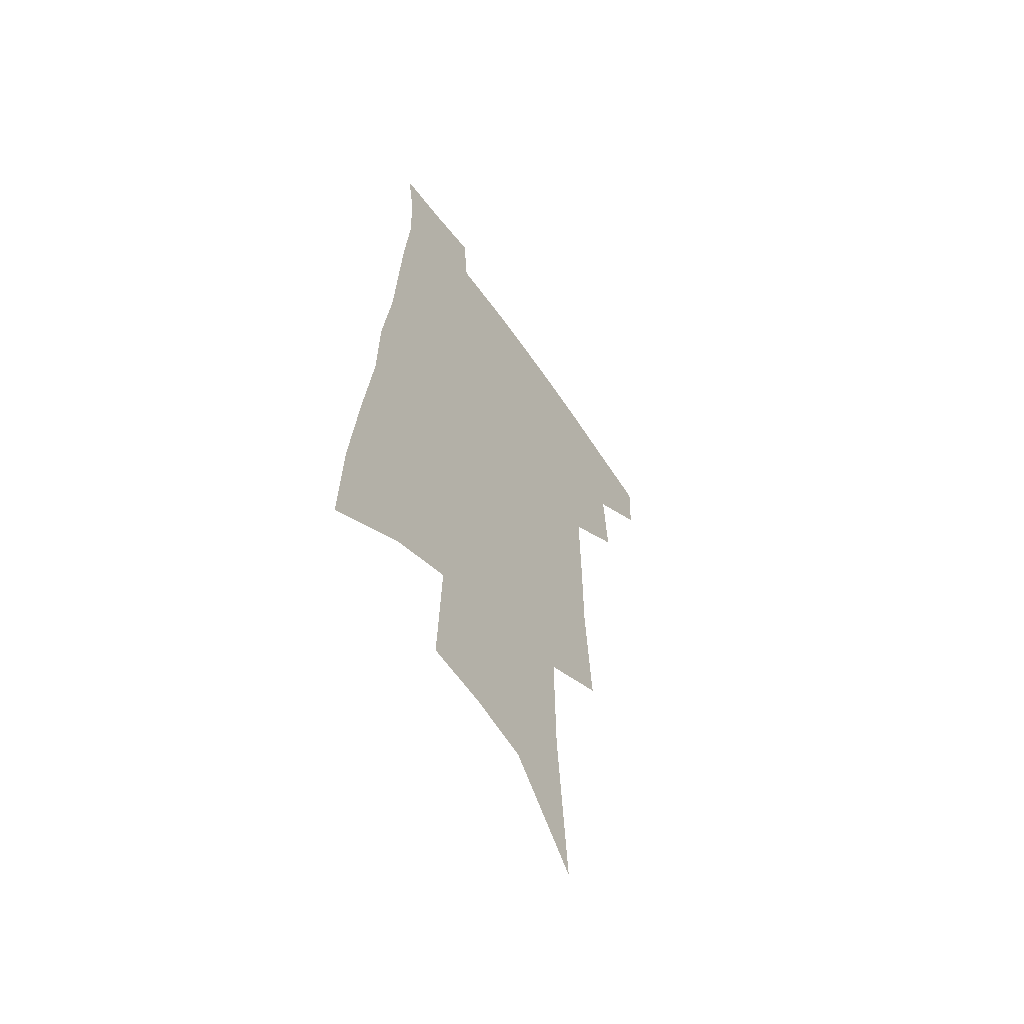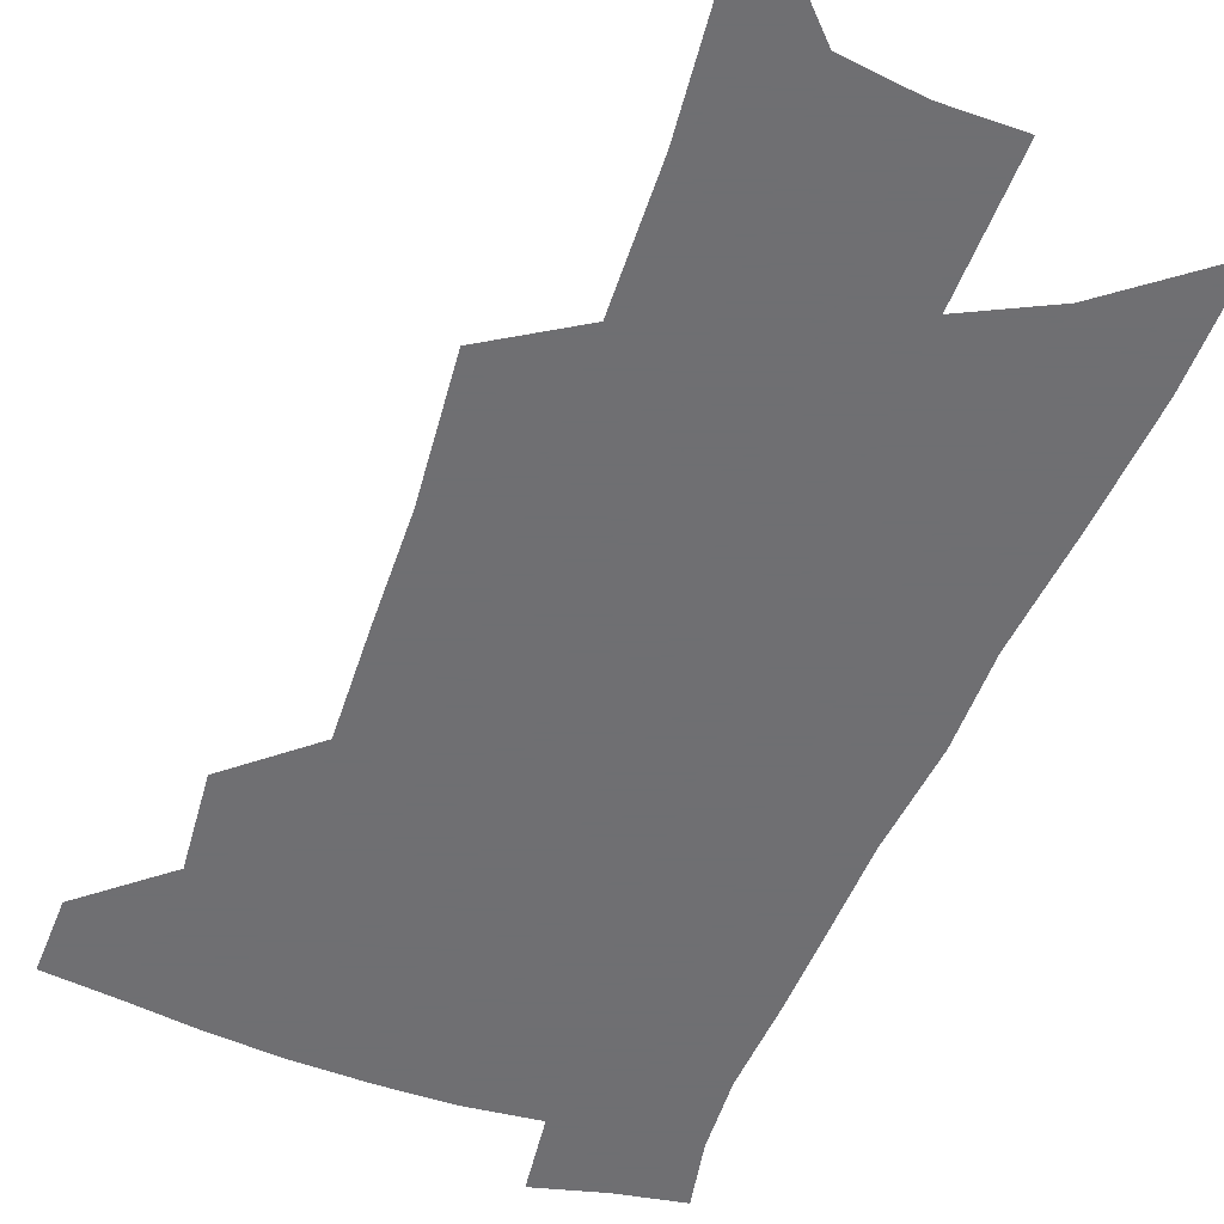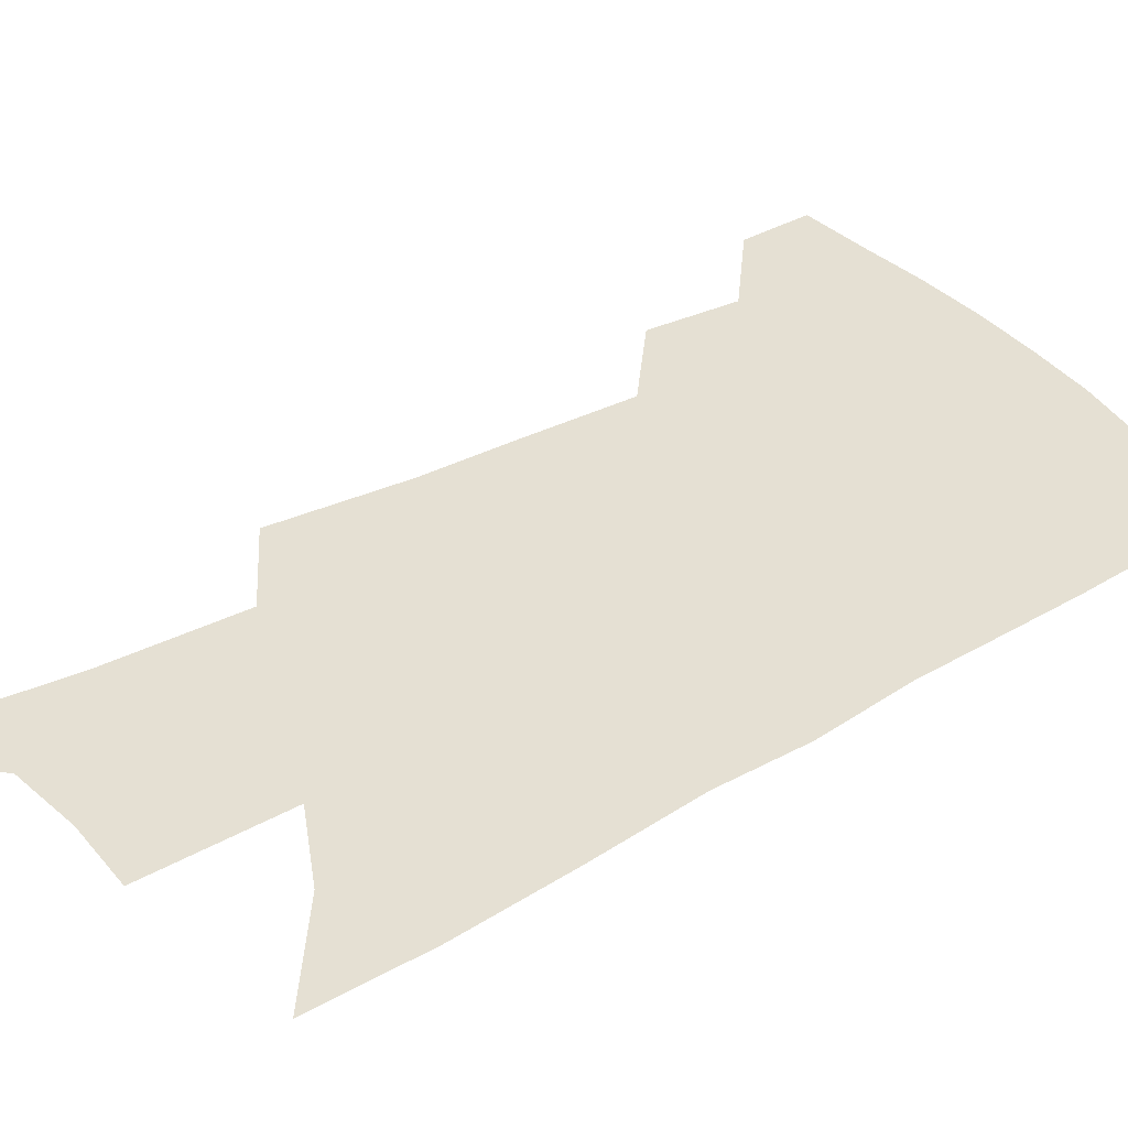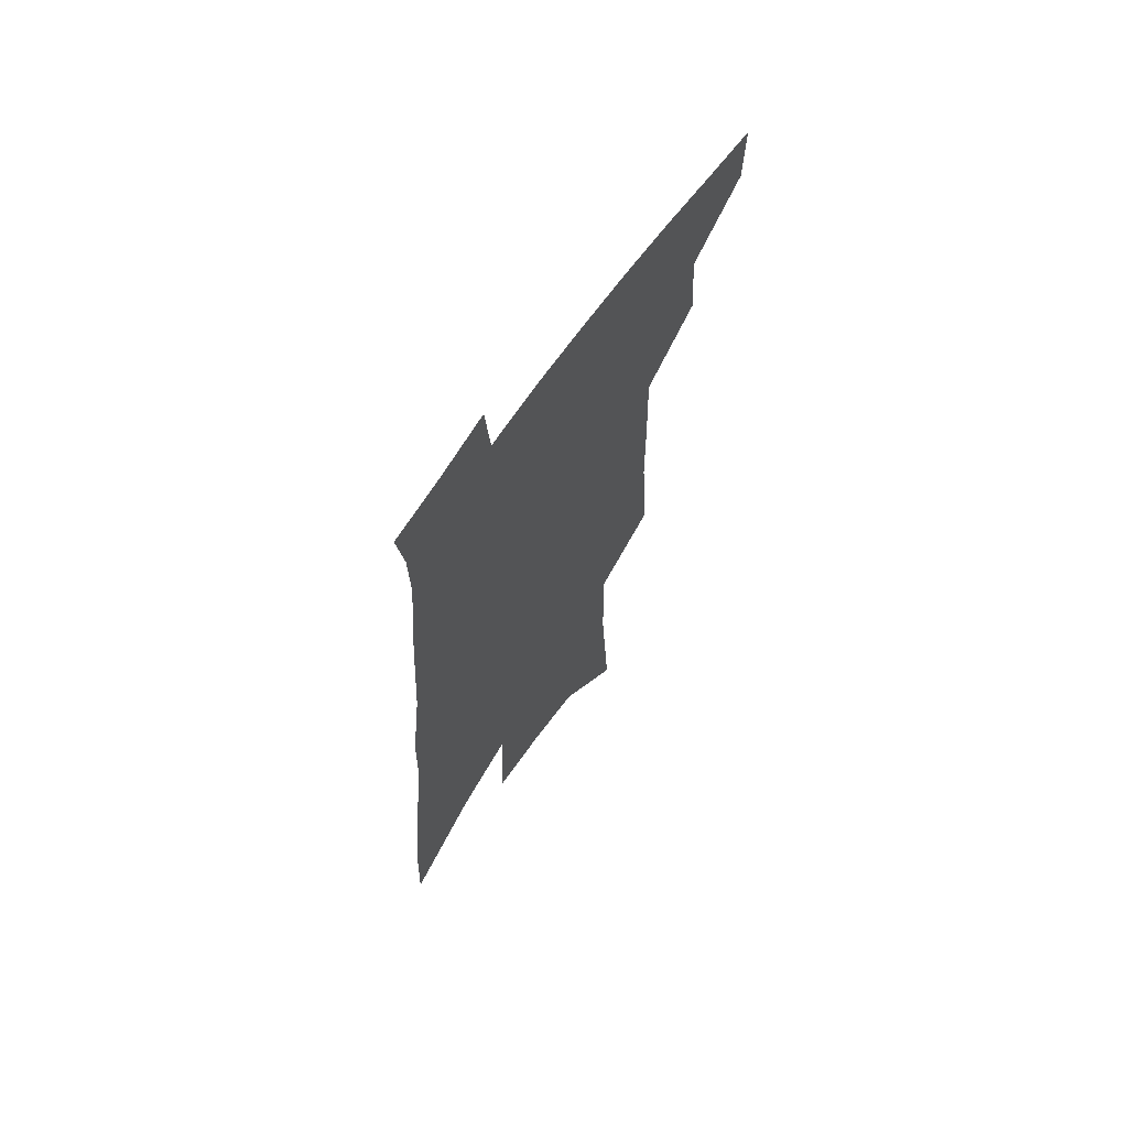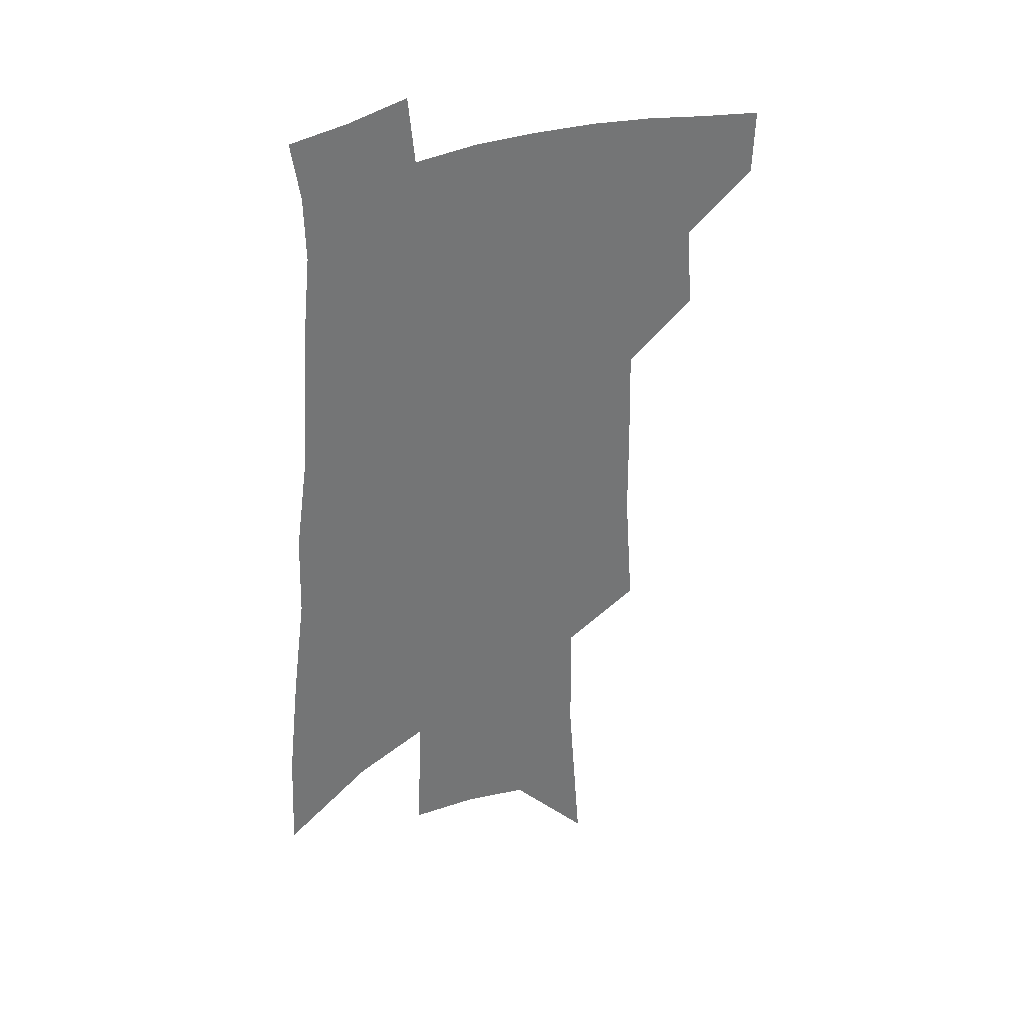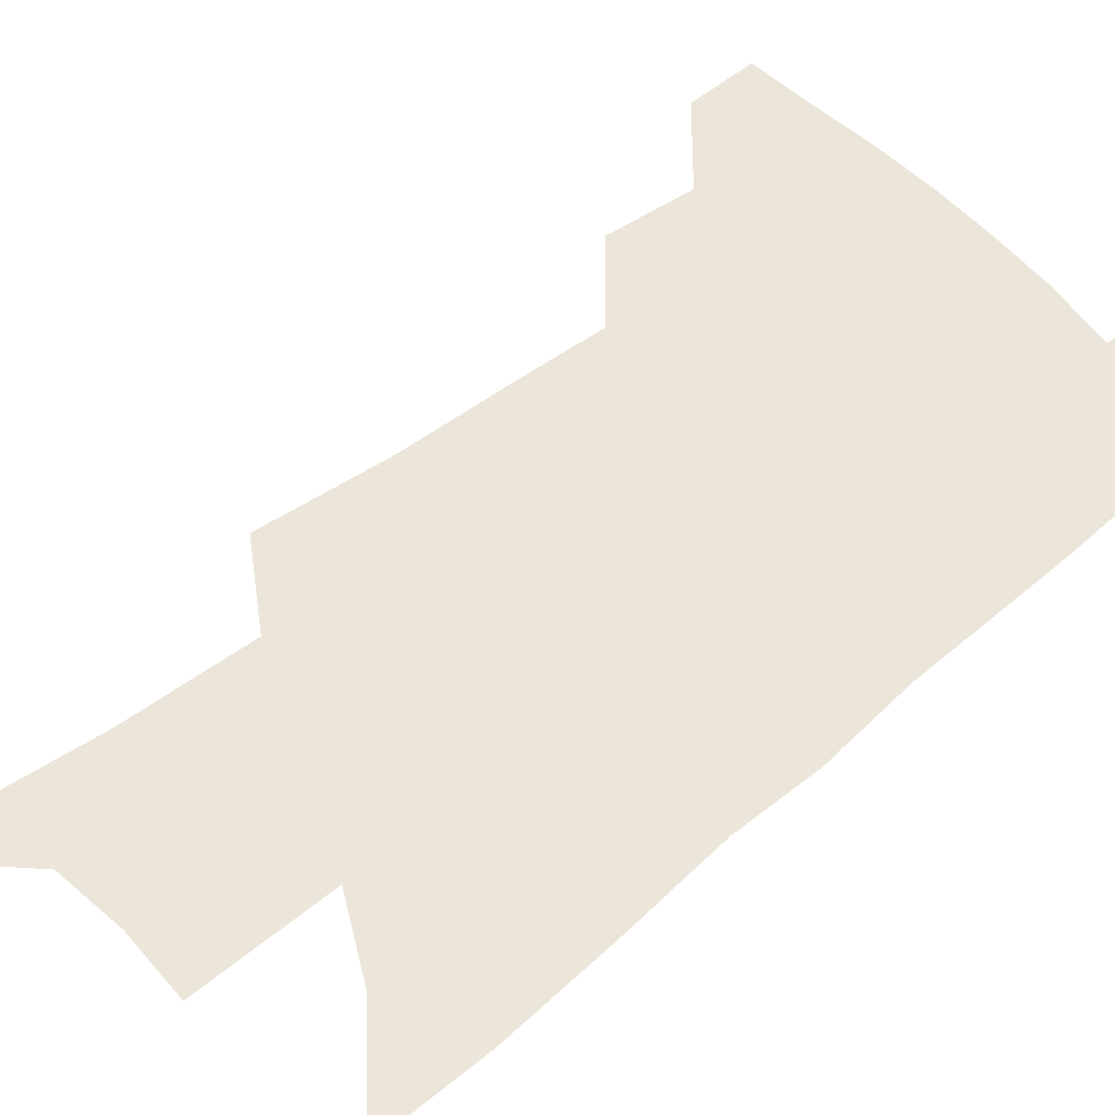
<metadata>
{"format":"obj","ext":"obj","renderer":"f3d","projection":"perspective","resolution":1024,"background":"white","views":[{"elev":-58.6,"azim":124.2,"up":"+Y"},{"elev":-54.7,"azim":-19.1,"up":"+Z"},{"elev":37.9,"azim":56.8,"up":"+Z"},{"elev":67.0,"azim":124.9,"up":"+Y"},{"elev":35.2,"azim":154.8,"up":"+Y"},{"elev":55.1,"azim":51.5,"up":"+Z"}]}
</metadata>
<code>
v 508.8 443.1 0
v 507.8 467.8 0
v 533.4 390.4 0
v 535.4 422 0
v 534.6 447.2 0
v 531.7 470.9 0
v 555.4 249.7 0
v 558.7 296.5 0
v 558.9 333 0
v 559.6 369.2 0
v 560.2 400.3 0
v 560.1 426.5 0
v 559.2 450.2 0
v 555.4 474.5 0
v 578.5 117.8 0
v 583.7 186.1 0
v 584.4 232.8 0
v 583.8 273.2 0
v 584.6 313.6 0
v 583.5 344.7 0
v 583.4 376.7 0
v 583.7 405.5 0
v 583.6 430.2 0
v 582.1 452.6 0
v 579.3 476.9 0
v 609.3 151.7 0
v 609.8 204.7 0
v 608.3 243.4 0
v 607.9 286.2 0
v 607 319.8 0
v 606.2 351.4 0
v 605.8 381 0
v 605.6 407.2 0
v 605.5 431.1 0
v 605.3 453.8 0
v 603.3 478 0
v 634.4 155.6 0
v 633.3 212.4 0
v 631.5 251.1 0
v 630.1 287.2 0
v 628.8 322 0
v 628 351.1 0
v 627.2 382.7 0
v 627.1 408.2 0
v 627.5 432 0
v 628.2 454.1 0
v 627.1 478 0
v 659.5 156.1 0
v 657.5 205.5 0
v 655 247.5 0
v 652.3 286.9 0
v 650.8 319.7 0
v 650.2 348.8 0
v 648.6 380.2 0
v 648.7 405.7 0
v 648.9 430.7 0
v 649.8 453.9 0
v 651.6 475.8 0
v 654.2 501.2 0
v 684.9 192.8 0
v 680.8 237.2 0
v 677.2 276.9 0
v 674.7 311.9 0
v 673.3 343.3 0
v 672.1 373.2 0
v 670.3 402.4 0
v 670.9 427.2 0
v 671.1 451.9 0
v 673.6 473.1 0
v 677 495.7 0
v 718.4 168.2 0
v 716.8 208.3 0
v 712.4 250.1 0
v 707.3 290 0
v 706.4 322 0
v 701.6 357.4 0
v 699.8 387.8 0
v 697.9 416.7 0
v 695.1 446 0
v 695.7 470.4 0
v 699.3 492.2 0
f 4 5 1
f 1 5 2
f 5 6 2
f 10 11 3
f 3 11 4
f 11 12 4
f 4 12 5
f 12 13 5
f 5 13 6
f 13 14 6
f 17 18 7
f 7 18 8
f 18 19 8
f 8 19 9
f 19 20 9
f 9 20 10
f 20 21 10
f 10 21 11
f 21 22 11
f 11 22 12
f 22 23 12
f 12 23 13
f 23 24 13
f 13 24 14
f 24 25 14
f 15 26 16
f 26 27 16
f 16 27 17
f 27 28 17
f 17 28 18
f 28 29 18
f 18 29 19
f 29 30 19
f 19 30 20
f 30 31 20
f 20 31 21
f 31 32 21
f 21 32 22
f 32 33 22
f 22 33 23
f 33 34 23
f 23 34 24
f 34 35 24
f 24 35 25
f 35 36 25
f 26 37 27
f 37 38 27
f 27 38 28
f 38 39 28
f 28 39 29
f 39 40 29
f 29 40 30
f 40 41 30
f 30 41 31
f 41 42 31
f 31 42 32
f 42 43 32
f 32 43 33
f 43 44 33
f 33 44 34
f 44 45 34
f 34 45 35
f 45 46 35
f 35 46 36
f 46 47 36
f 37 48 38
f 48 49 38
f 38 49 39
f 49 50 39
f 39 50 40
f 50 51 40
f 40 51 41
f 51 52 41
f 41 52 42
f 52 53 42
f 42 53 43
f 53 54 43
f 43 54 44
f 54 55 44
f 44 55 45
f 55 56 45
f 45 56 46
f 56 57 46
f 46 57 47
f 57 58 47
f 49 60 50
f 60 61 50
f 50 61 51
f 61 62 51
f 51 62 52
f 62 63 52
f 52 63 53
f 63 64 53
f 53 64 54
f 64 65 54
f 54 65 55
f 65 66 55
f 55 66 56
f 66 67 56
f 56 67 57
f 67 68 57
f 57 68 58
f 68 69 58
f 58 69 59
f 69 70 59
f 60 71 61
f 71 72 61
f 61 72 62
f 72 73 62
f 62 73 63
f 73 74 63
f 63 74 64
f 74 75 64
f 64 75 65
f 75 76 65
f 65 76 66
f 76 77 66
f 66 77 67
f 77 78 67
f 67 78 68
f 78 79 68
f 68 79 69
f 79 80 69
f 69 80 70
f 80 81 70

</code>
